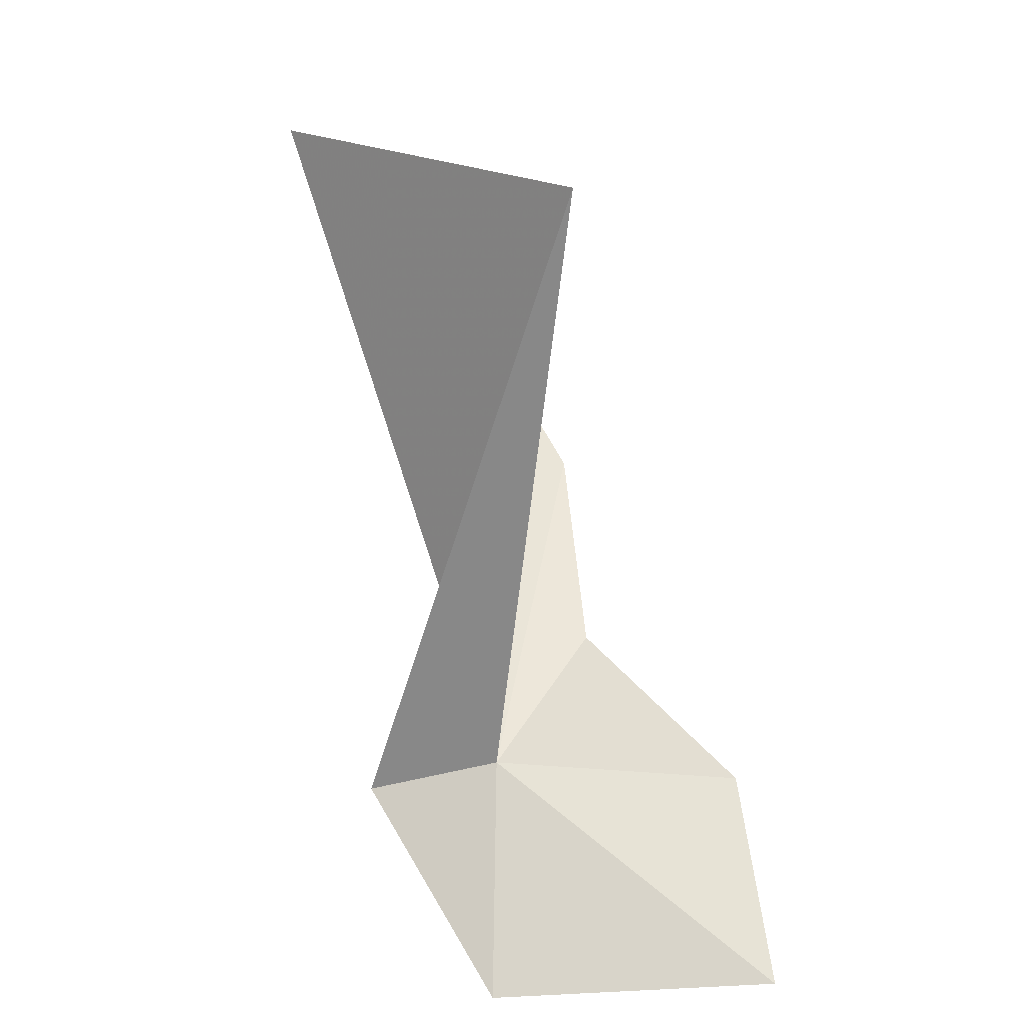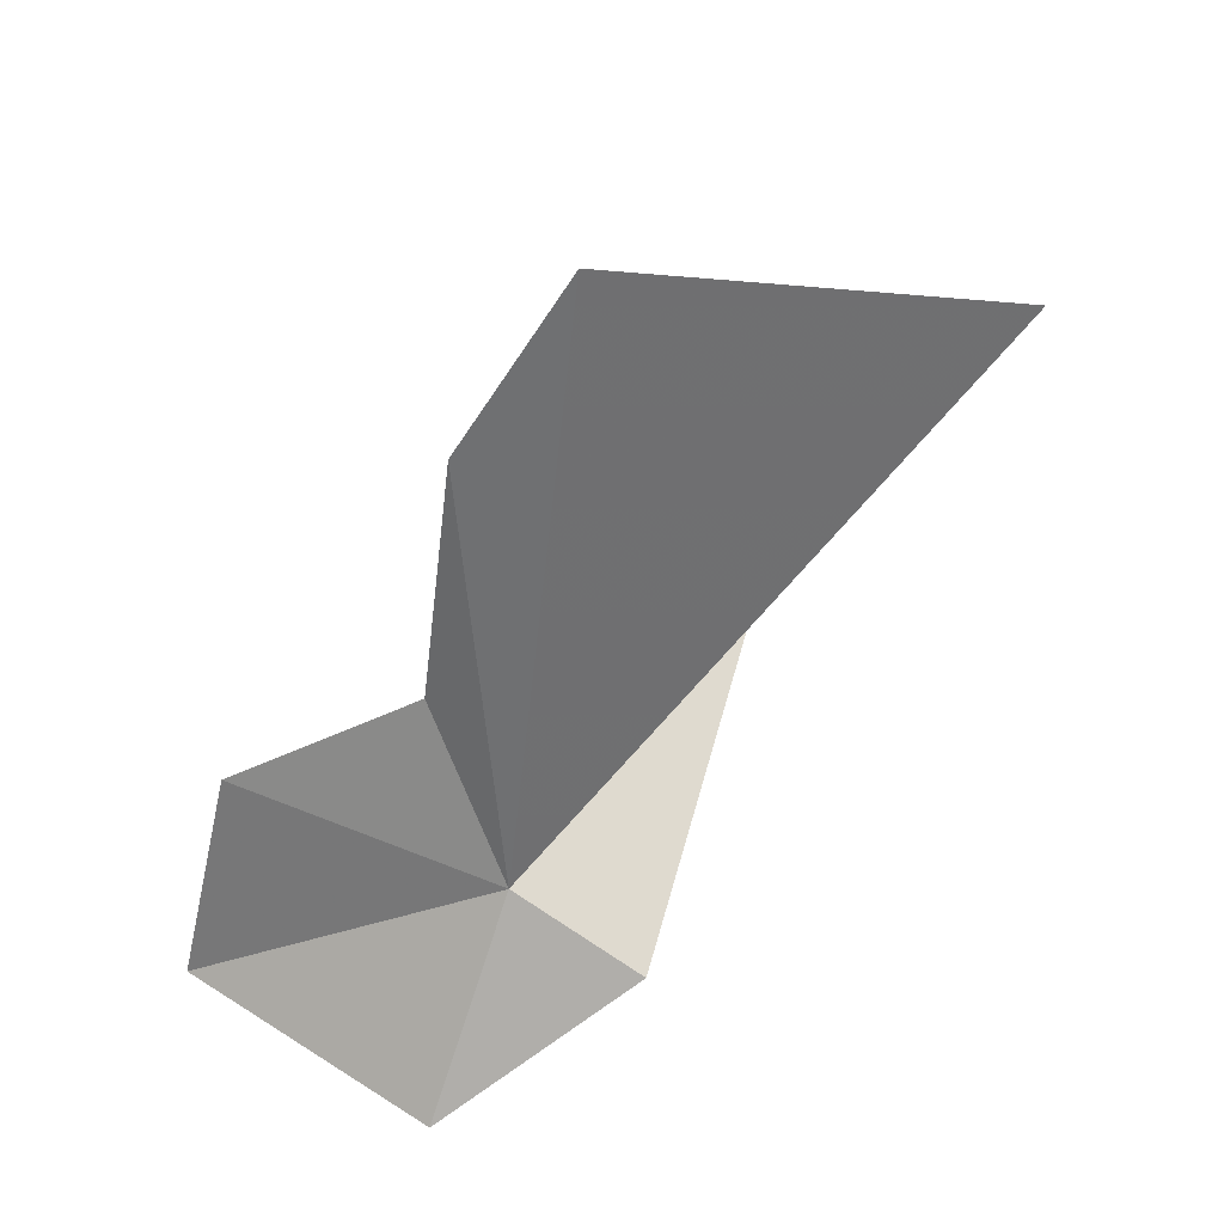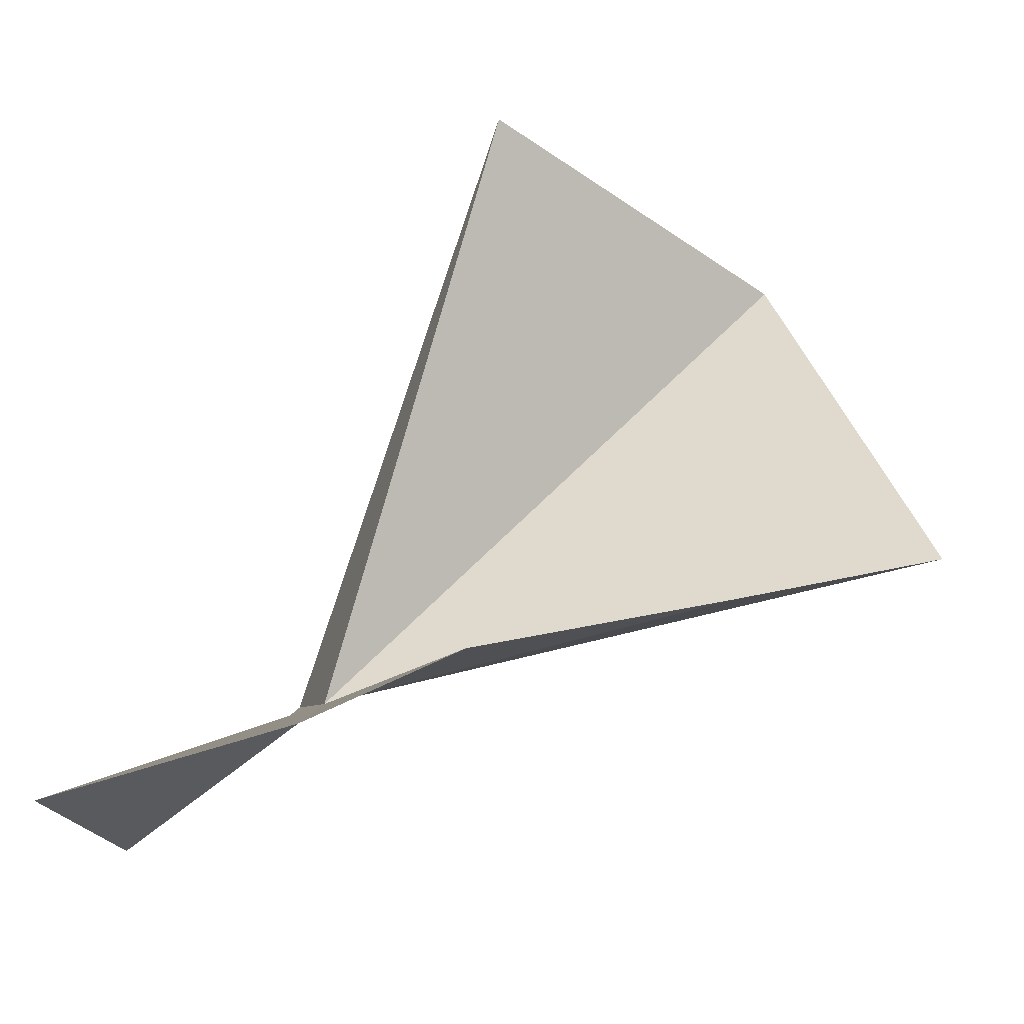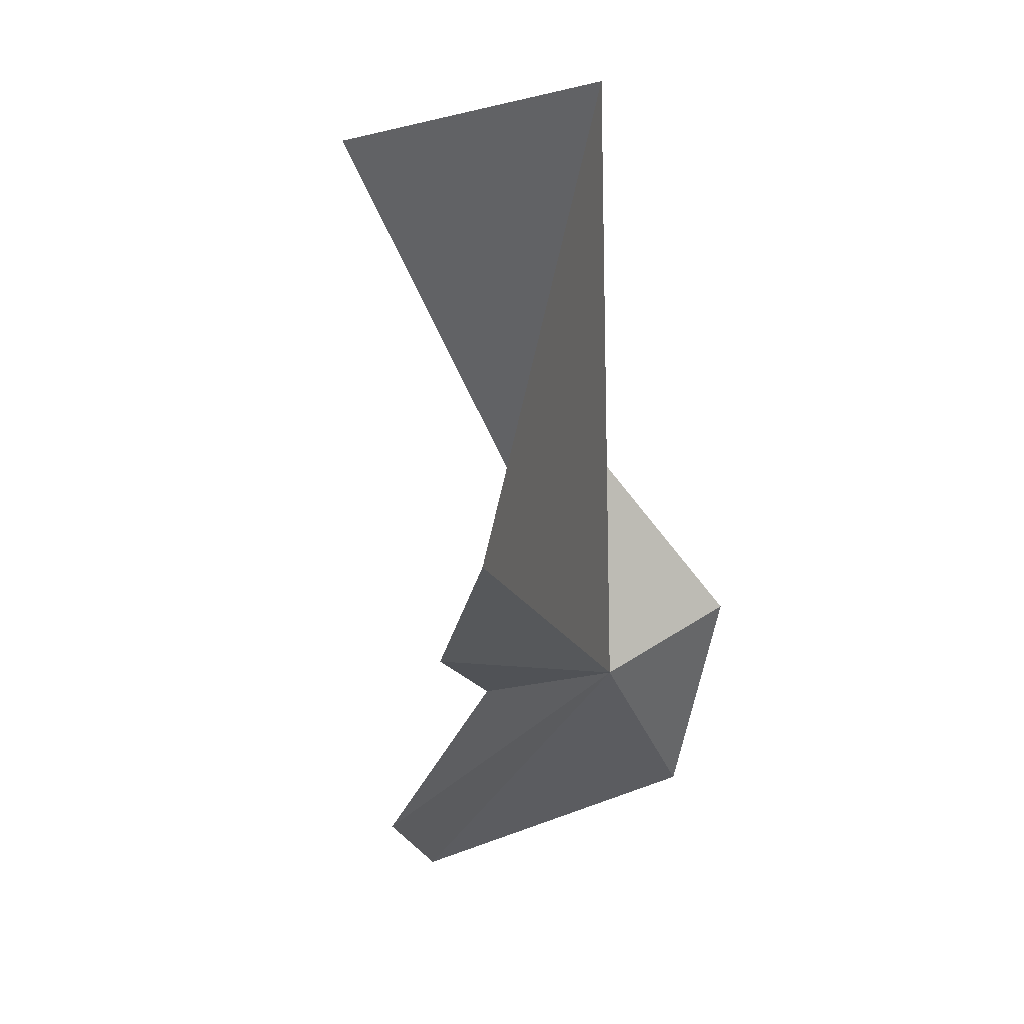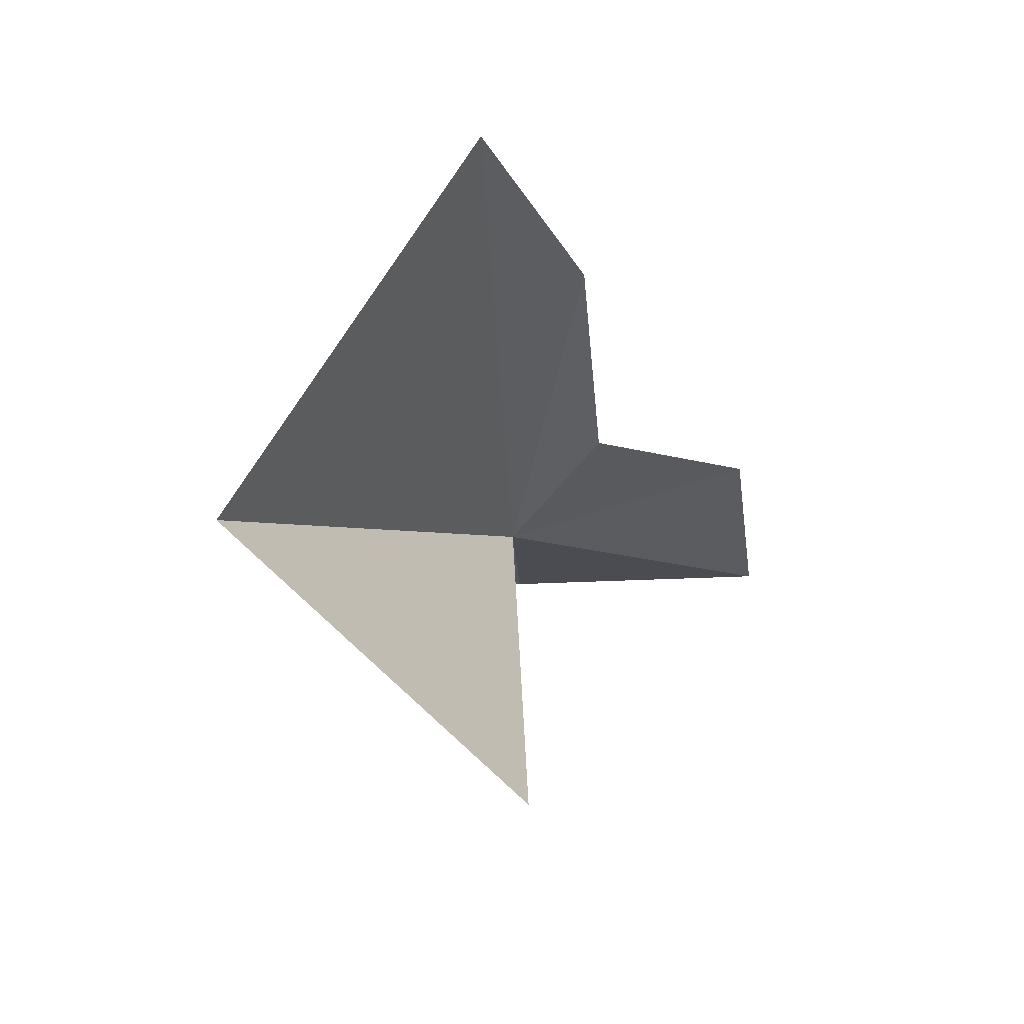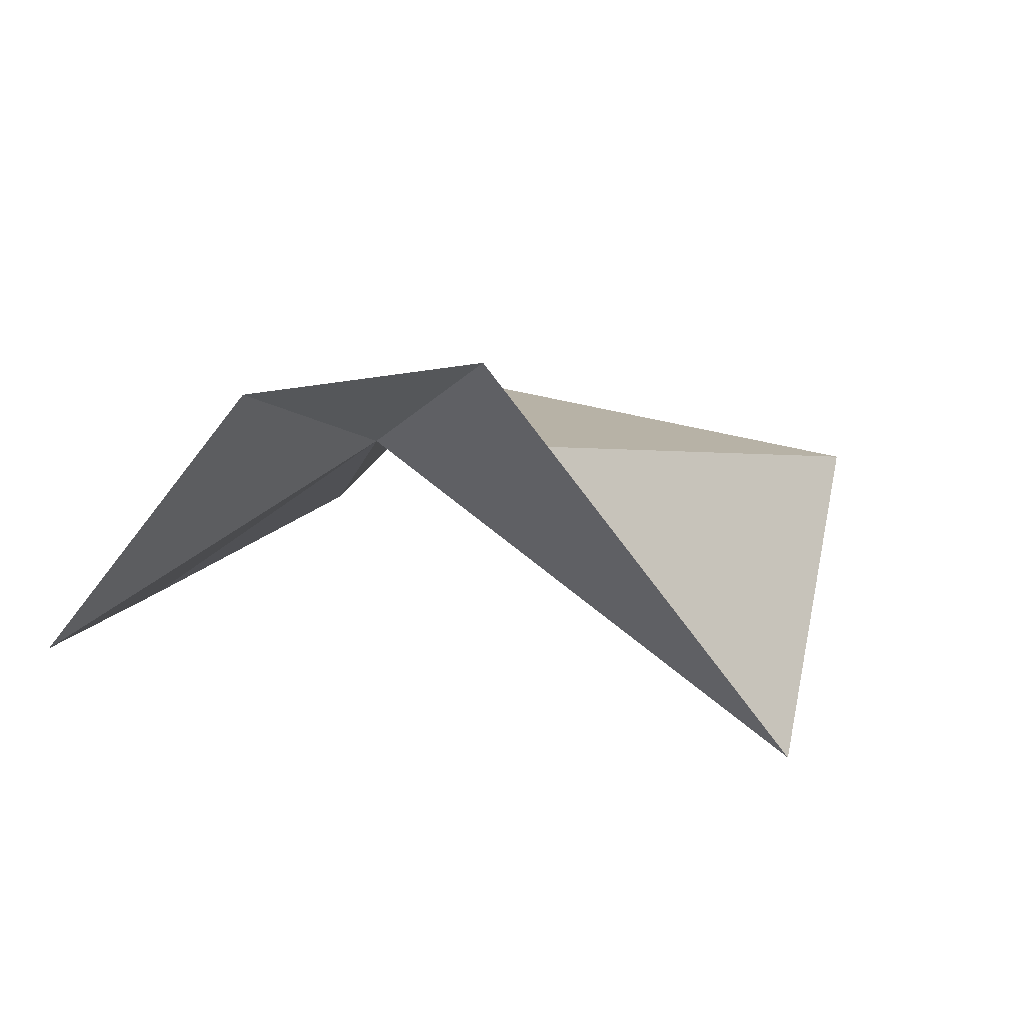
<metadata>
{"format":"obj","ext":"obj","renderer":"f3d","projection":"perspective","resolution":1024,"background":"white","views":[{"elev":-44.4,"azim":16.4,"up":"+Y"},{"elev":38.7,"azim":-125.3,"up":"+Y"},{"elev":-36.6,"azim":102.2,"up":"+Z"},{"elev":-4.2,"azim":-168.0,"up":"+Z"},{"elev":43.6,"azim":22.2,"up":"+Y"},{"elev":-78.7,"azim":-108.4,"up":"+Y"}]}
</metadata>
<code>
v 24.11 -13.18 77.65
v 26.63 -8.854 77.15
v 29.98 -11.89 73.41
v 23.11 -18.56 74.56
v 21.21 -14.8 79.51
v 26.28 -2.303 77.87
v 22.24 -1.186 91.1
v 24.13 2.764 79.8
v 30.18 -7.3 91.54
v 30.31 -17.85 71.98
f 1 3 2
f 1 5 4
f 1 2 6
f 1 8 7
f 1 9 5
f 1 6 8
f 1 10 3
f 1 7 9
f 1 4 10

</code>
